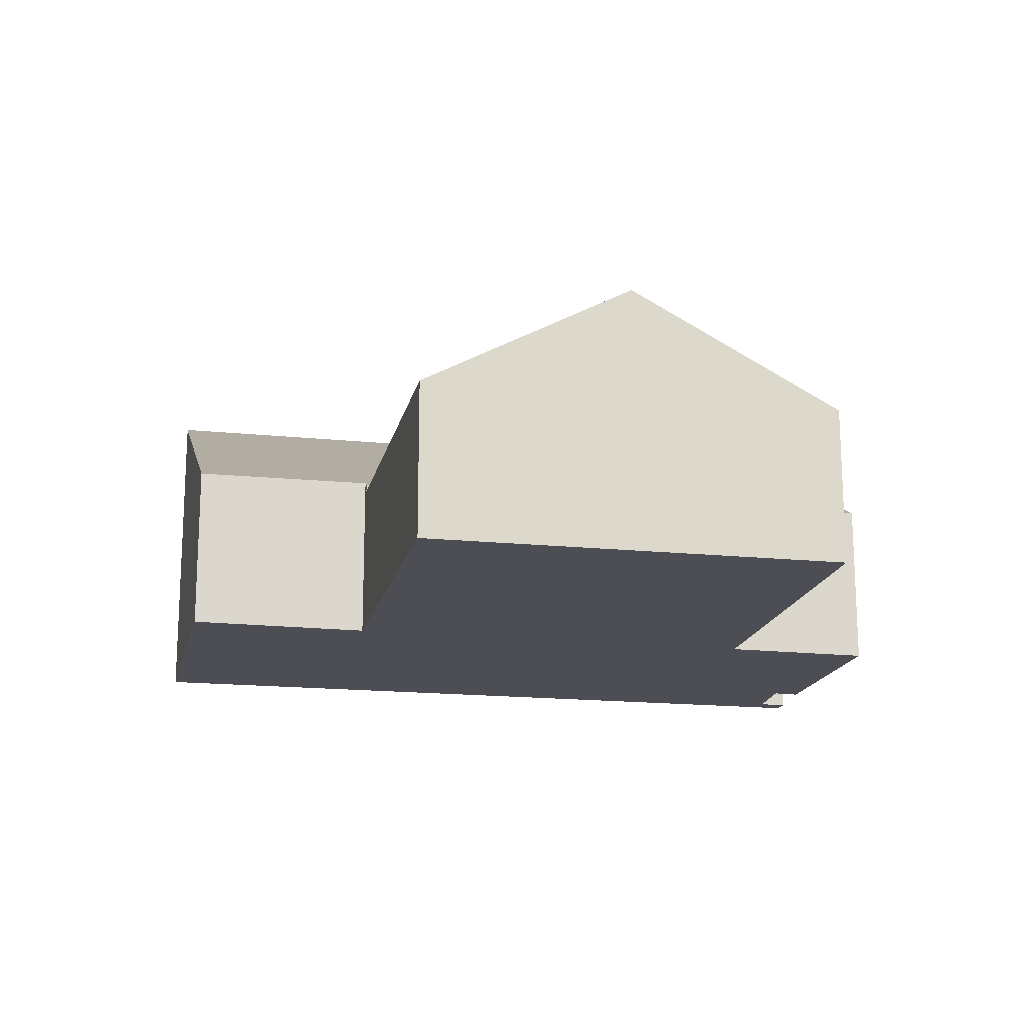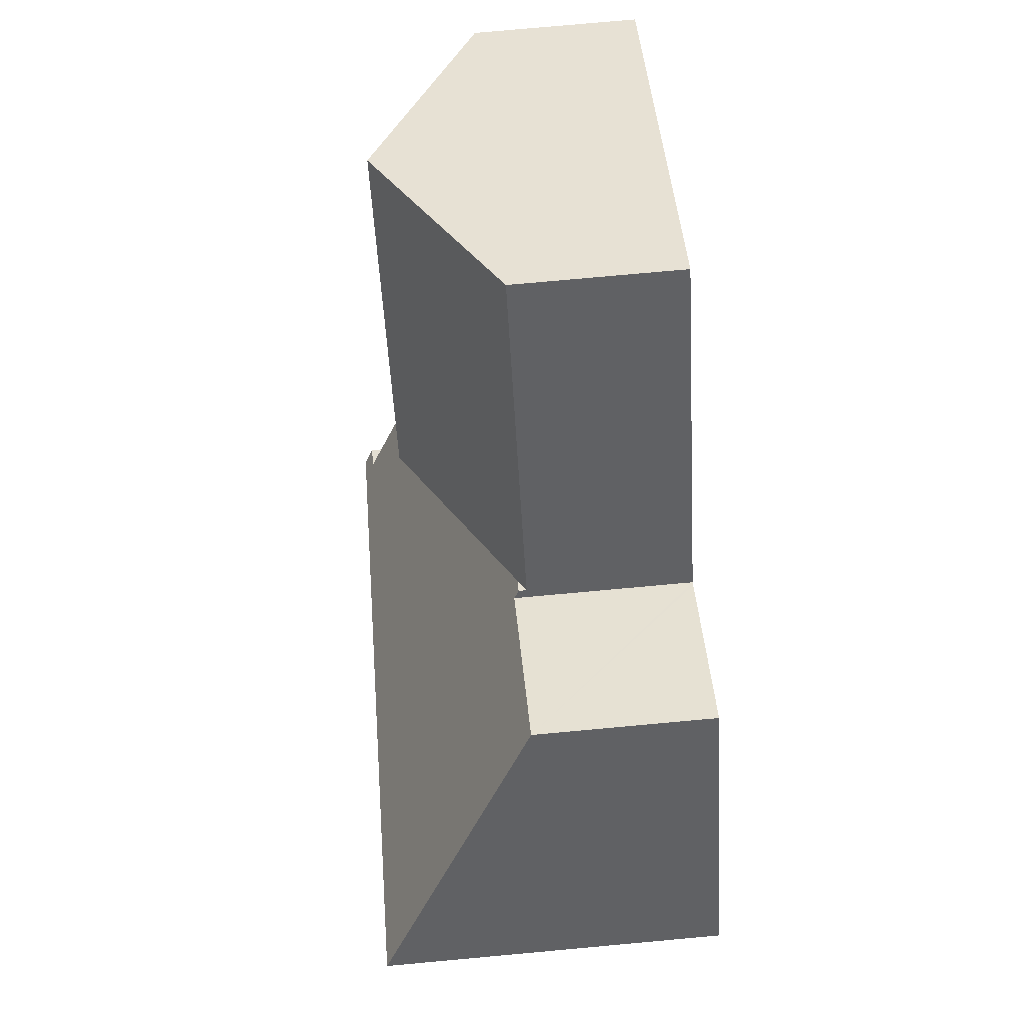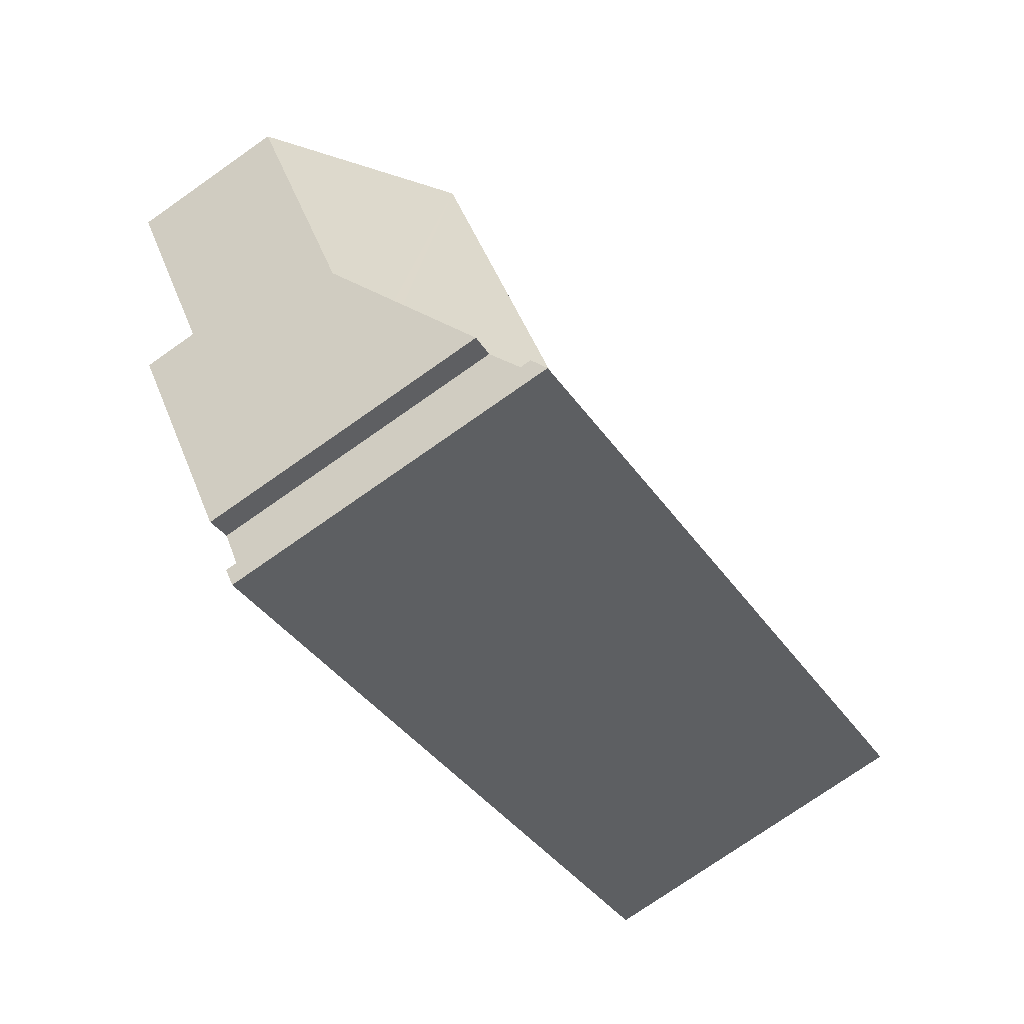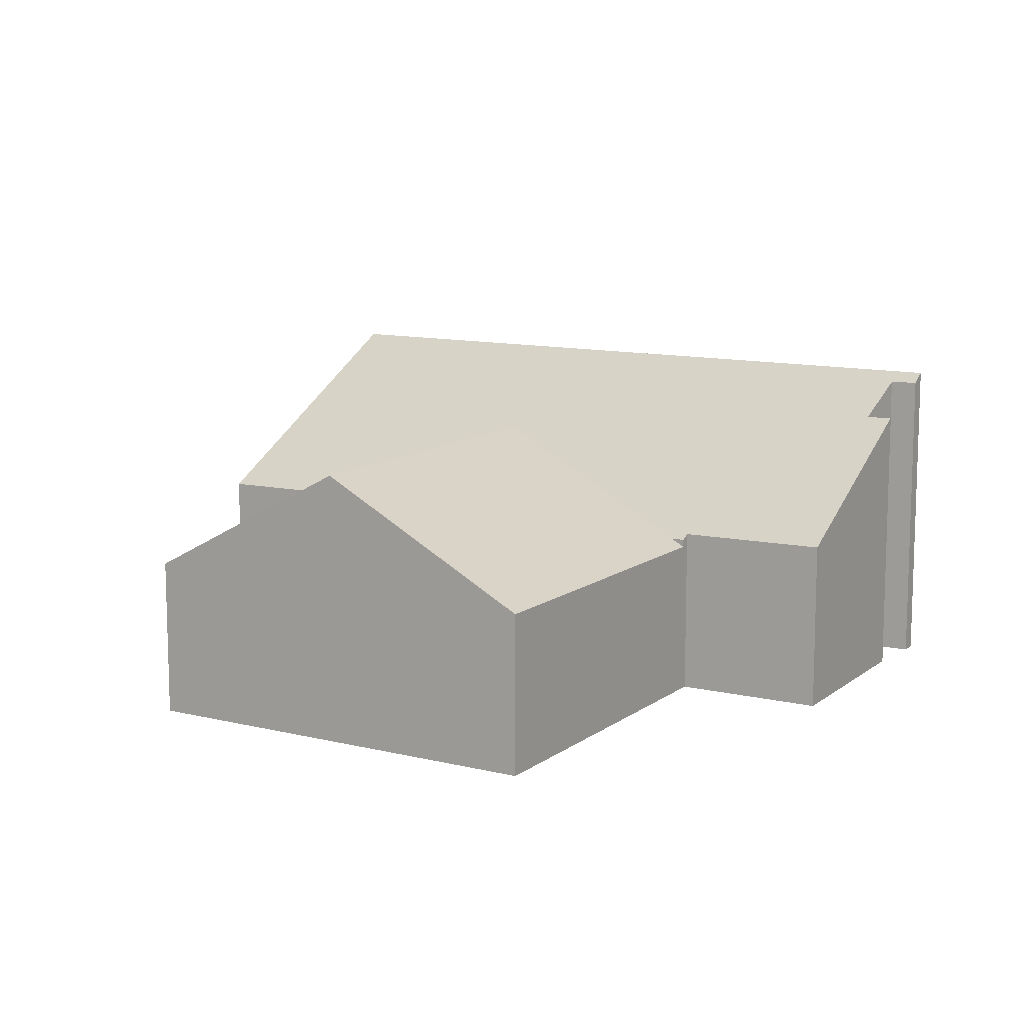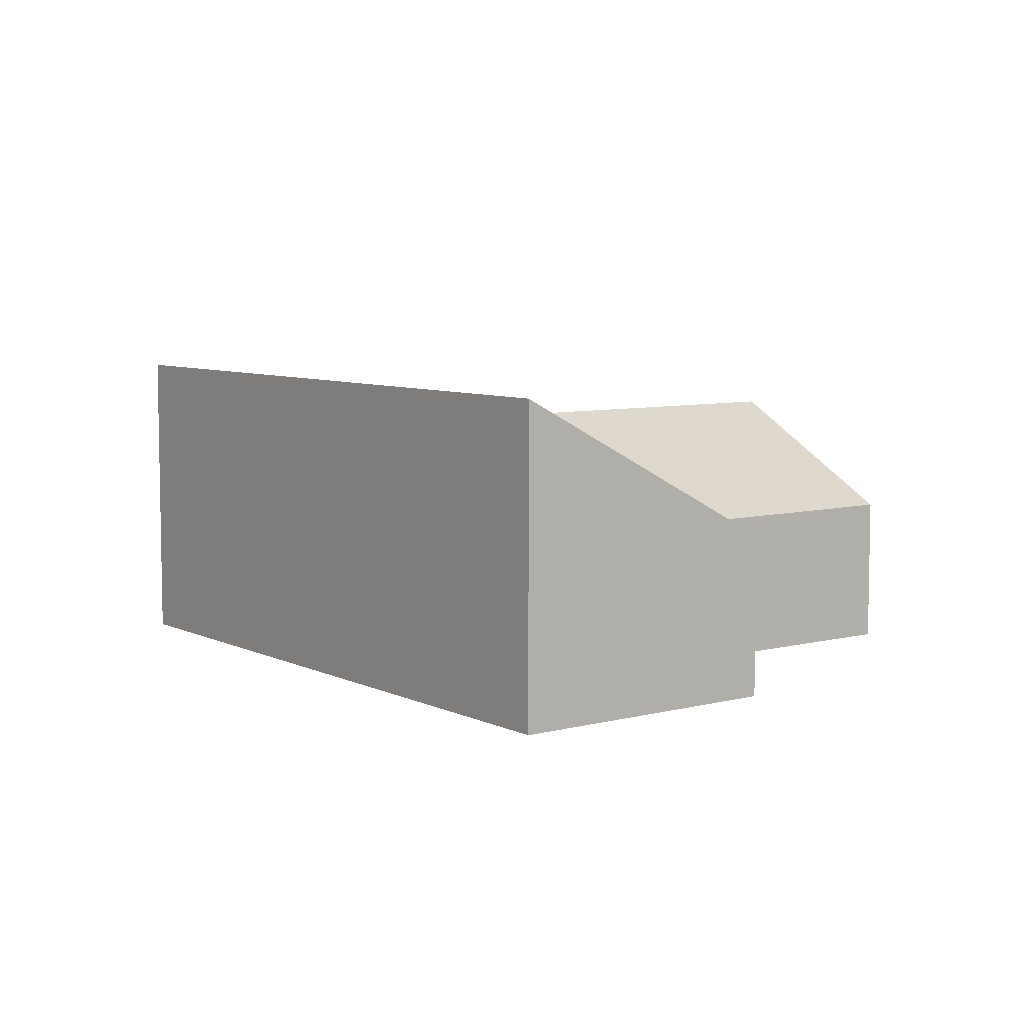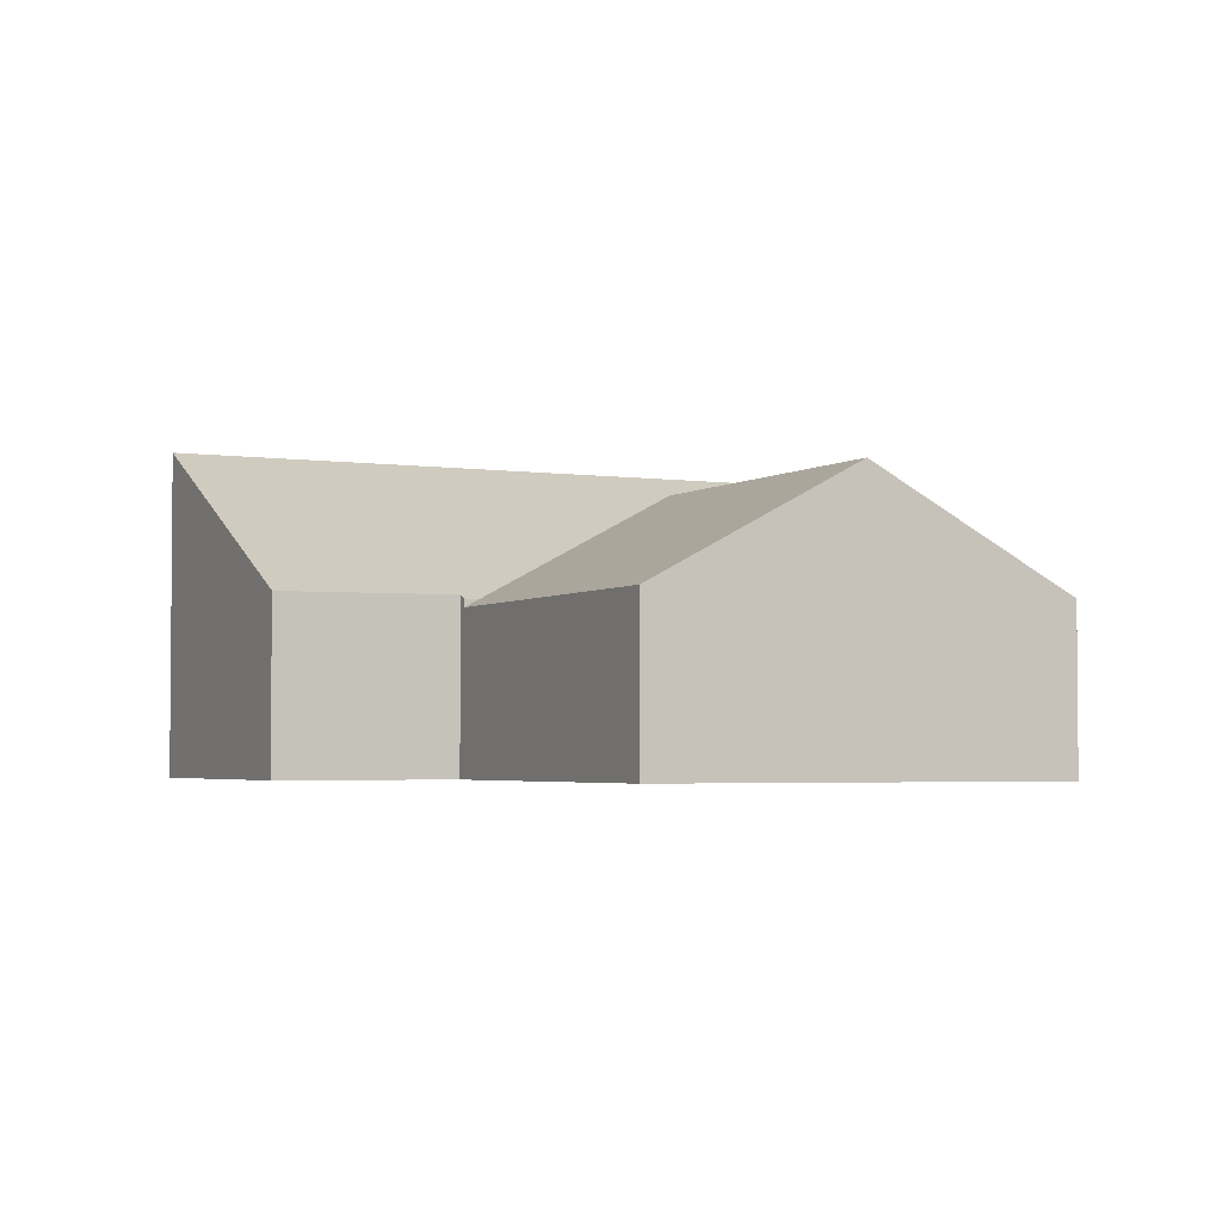
<metadata>
{"format":"obj","ext":"obj","renderer":"f3d","projection":"perspective","resolution":1024,"background":"white","views":[{"elev":-17.4,"azim":24.2,"up":"+Y"},{"elev":76.8,"azim":-95.2,"up":"+Z"},{"elev":-75.0,"azim":125.1,"up":"+Z"},{"elev":11.1,"azim":66.8,"up":"+Y"},{"elev":7.0,"azim":-90.7,"up":"+Y"},{"elev":-3.2,"azim":9.7,"up":"+Y"}]}
</metadata>
<code>
v  15.85 3.706 -2.594
v  16.68 6.344 7.016
v  20.73 3.71 4.12
v  15.58 3.885 -2.398
v  11.8 6.348 0.317
v  12.64 3.71 9.913
v  8.02 3.885 3.032
v  7.747 3.706 3.228
v  12.64 -6.07e-16 9.913
v  7.747 -1.977e-16 3.228
v  16.68 -4.296e-16 7.016
v  20.73 -2.523e-16 4.12
v  15.85 1.588e-16 -2.594
v  15.58 1.468e-16 -2.398
v  11.8 -1.941e-17 0.317
v  8.02 -1.857e-16 3.032
v  15.85 3.885 -2.594
v  15.72 3.996 -2.767
v  4.186 3.955 5.622
v  3.452 7.584 -2.468
v  0 7.59 4.648e-16
v  11.75 7.572 -8.403
v  7.625 3.992 3.061
v  7.747 3.885 3.228
v  11.8 3.885 0.317
v  14.29 7.334 -9.661
v  15.1 6.563 -8.414
v  15.58 6.586 -8.813
v  15.8 3.997 -2.827
v  18.55 4.026 -4.869
v  14.54 7.567 -10.4
v  14.8 7.351 -10.07
v  7.545 3.992 3.121
v  7.625 -1.874e-16 3.061
v  7.545 -1.911e-16 3.121
v  4.186 -3.442e-16 5.622
v  15.72 1.694e-16 -2.767
v  18.55 2.981e-16 -4.869
v  15.8 1.731e-16 -2.827
v  14.8 6.165e-16 -10.07
v  14.29 5.916e-16 -9.661
v  0 0 0
v  15.58 5.396e-16 -8.813
v  15.1 5.152e-16 -8.414
v  14.54 6.366e-16 -10.4
v  11.75 5.145e-16 -8.403
v  3.452 1.511e-16 -2.468
g defaultobject
f 1 2 3
f 2 1 4
f 2 4 5
f 5 6 2
f 6 5 7
f 6 7 8
f 8 9 6
f 9 8 10
f 9 2 6
f 2 9 11
f 2 11 3
f 3 11 12
f 12 1 3
f 1 12 13
f 13 4 1
f 4 13 5
f 5 13 14
f 5 14 7
f 7 14 15
f 7 15 16
f 7 16 8
f 8 16 10
f 11 13 12
f 13 11 9
f 13 9 14
f 14 9 15
f 15 9 16
f 16 9 10
f 17 18 4
f 19 20 21
f 20 19 22
f 22 19 23
f 22 23 24
f 22 24 7
f 22 7 25
f 22 25 4
f 22 4 26
f 26 4 27
f 27 4 28
f 28 4 18
f 28 18 29
f 28 29 30
f 26 31 22
f 31 26 32
f 33 34 23
f 34 33 19
f 34 19 35
f 35 19 36
f 10 7 24
f 7 10 25
f 25 10 16
f 25 16 15
f 25 15 4
f 4 15 14
f 4 14 17
f 17 14 13
f 37 29 18
f 29 37 30
f 30 37 38
f 38 37 39
f 26 40 32
f 40 26 41
f 34 24 23
f 24 34 10
f 42 19 21
f 19 42 36
f 17 37 18
f 37 17 13
f 30 43 28
f 43 30 38
f 27 41 26
f 41 27 44
f 32 45 31
f 45 32 40
f 43 27 28
f 27 43 44
f 45 22 31
f 22 45 20
f 20 45 46
f 20 46 47
f 20 47 21
f 21 47 42
f 16 34 15
f 34 16 10
f 38 44 43
f 44 38 47
f 47 38 42
f 42 38 39
f 42 39 34
f 42 34 36
f 34 39 37
f 34 37 13
f 34 13 14
f 34 14 15
f 40 46 45
f 46 40 41
f 46 41 44
f 46 44 47

</code>
